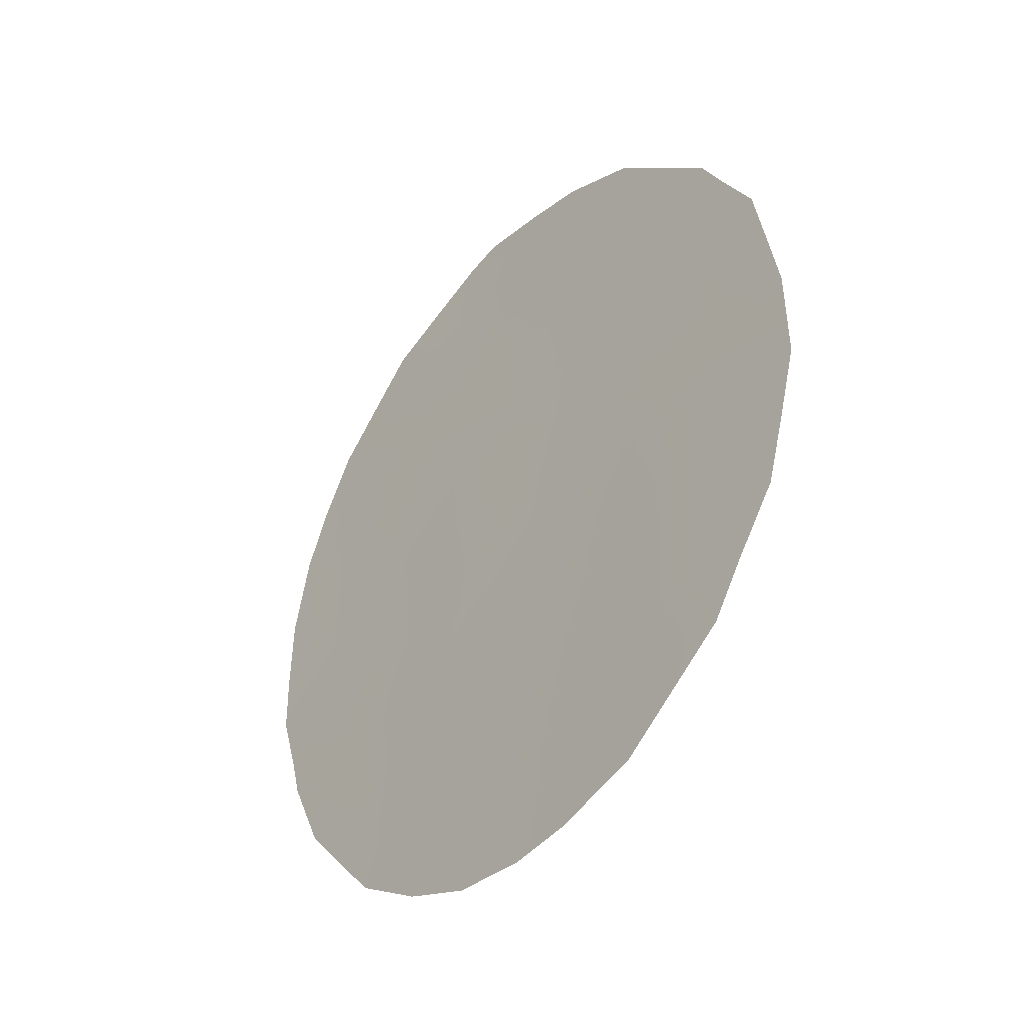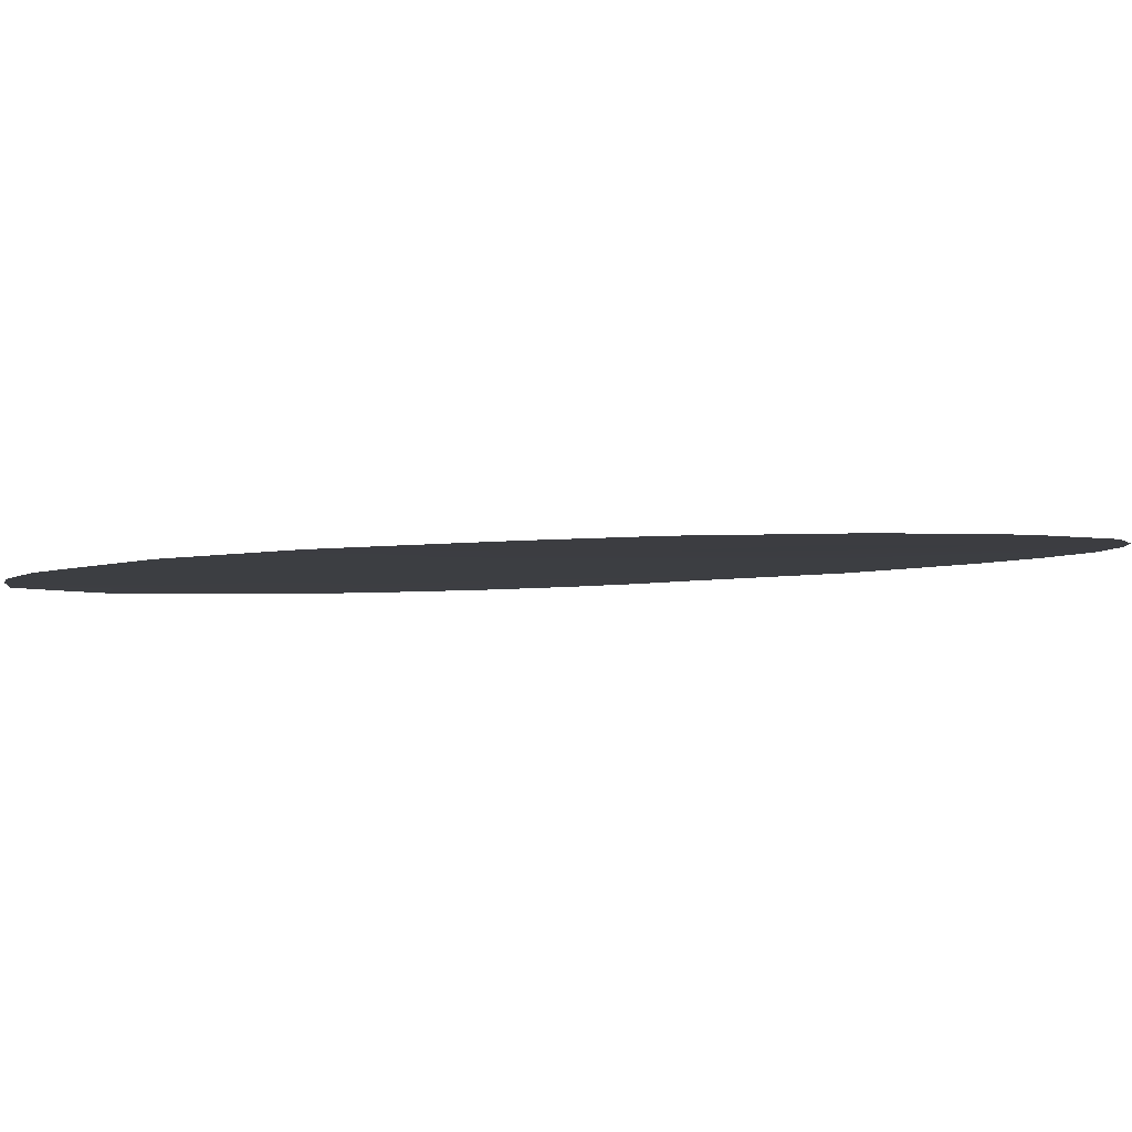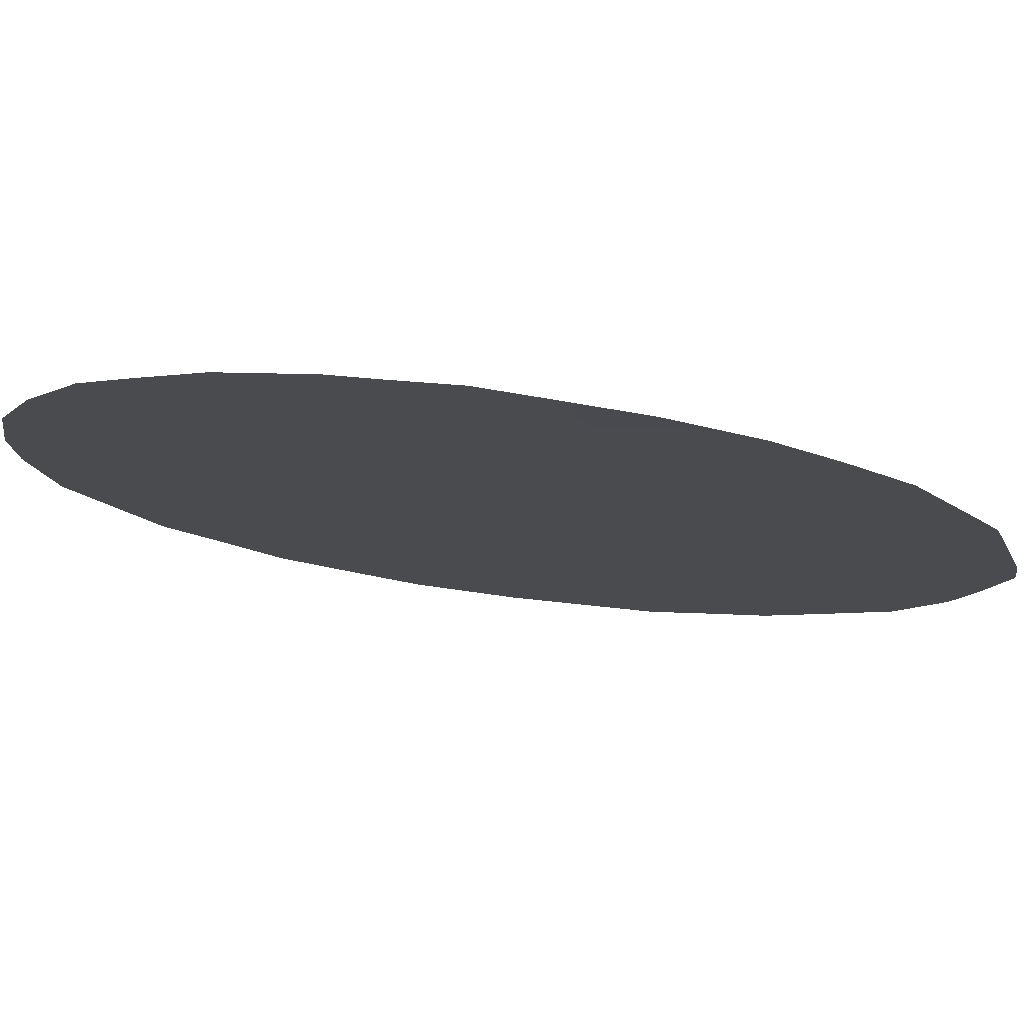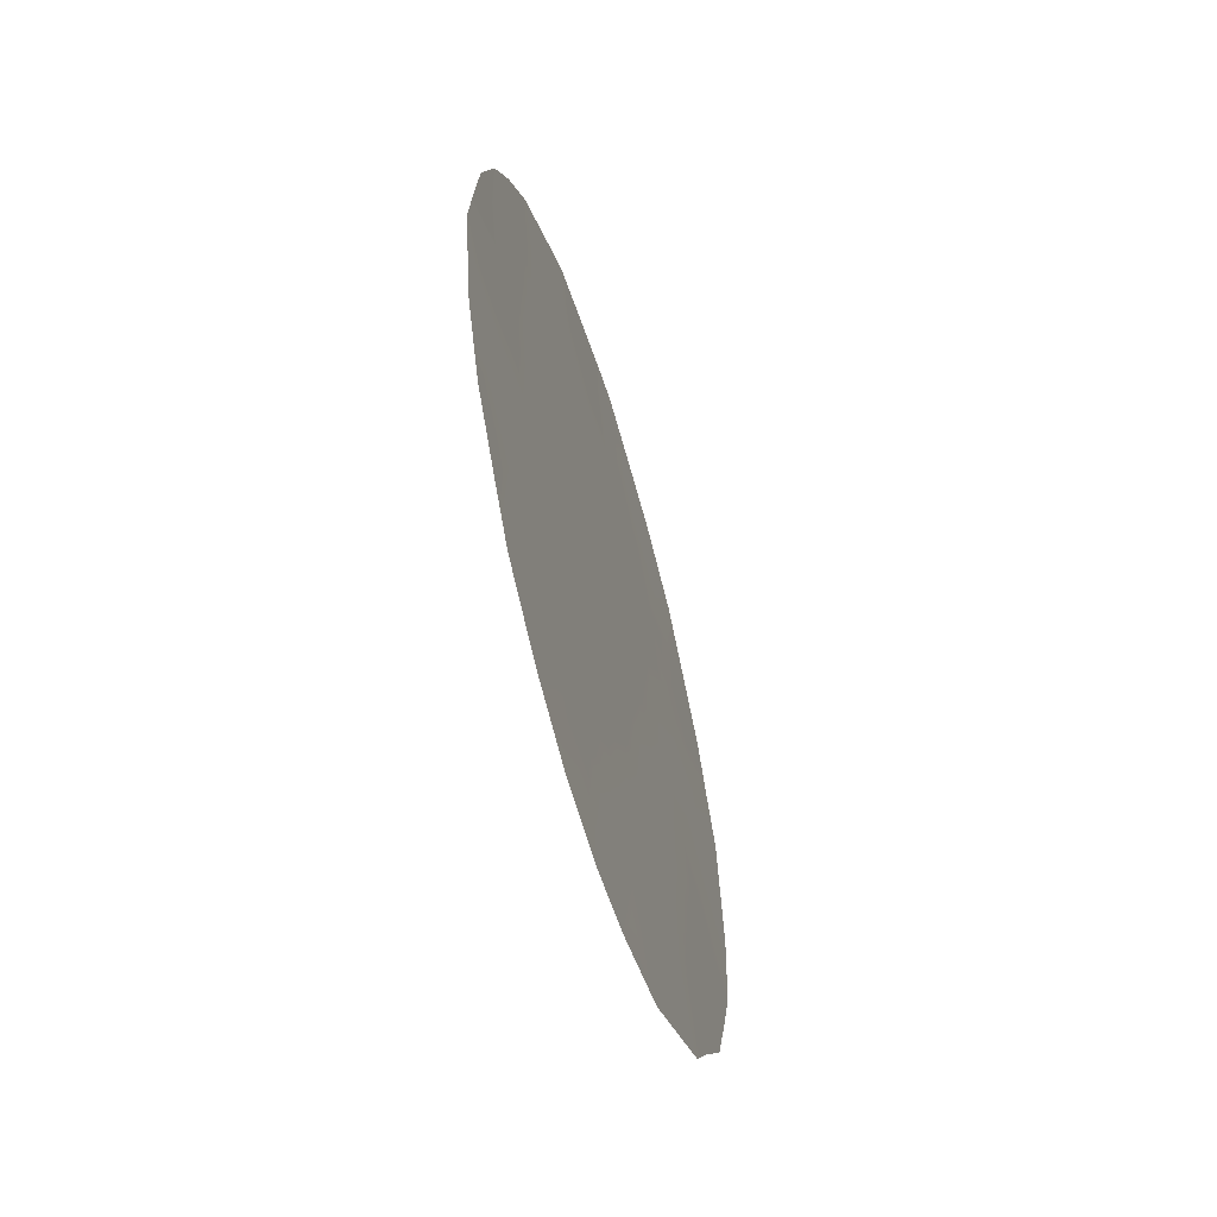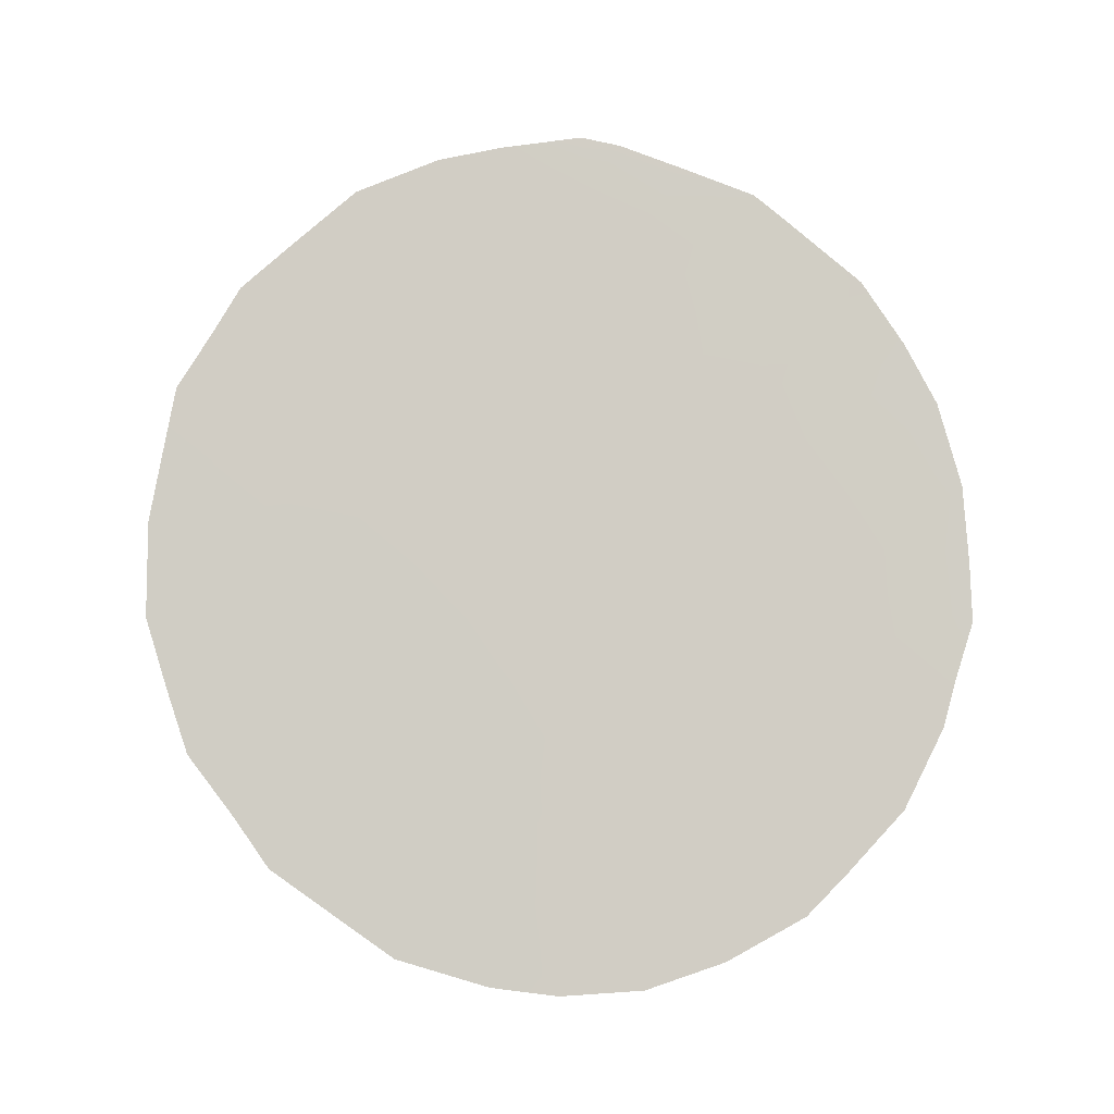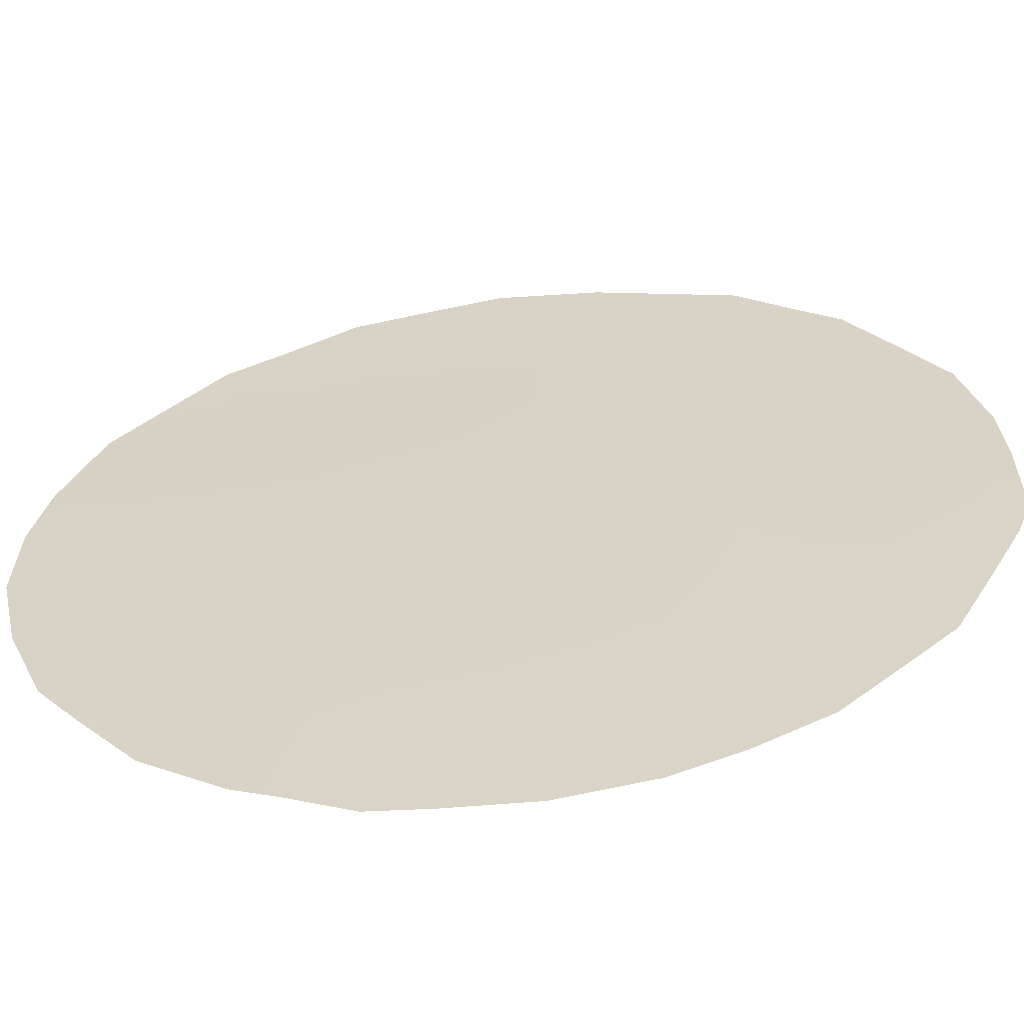
<metadata>
{"format":"obj","ext":"obj","renderer":"f3d","projection":"perspective","resolution":1024,"background":"white","views":[{"elev":-39.9,"azim":101.1,"up":"+Z"},{"elev":49.0,"azim":88.8,"up":"+Y"},{"elev":-63.0,"azim":-97.8,"up":"+Y"},{"elev":-62.6,"azim":-22.2,"up":"+Z"},{"elev":-6.1,"azim":-127.0,"up":"+Z"},{"elev":-20.4,"azim":-79.7,"up":"+Y"}]}
</metadata>
<code>
v -57.65 49.34 25
v -58.5 48.2 26.47
v -58 48.96 23.01
v -56.41 50.88 25.37
v -53.49 54.53 26.07
v -53.82 54.17 23.98
v -55.17 52.32 29.06
v -56.57 50.57 28.56
v -54.92 52.78 25.34
v -56.03 51.2 30.29
v -52.75 55.49 24.64
v -56.89 50.37 22.27
v -53.01 55.21 22.79
v -58.84 47.84 24.45
v -55.63 52.03 19.85
v -54.21 53.59 27.46
v -55.98 51.49 23.69
v -57.81 49.27 21.01
v -54.59 53.28 20.72
v -55.73 51.69 27.08
v -57.05 49.93 29.38
v -57.19 49.94 24.21
v -54.87 52.88 23.28
v -56.71 50.66 20.31
v -55.63 51.97 21.65
v -57.94 48.85 28.17
v -57.16 49.89 26.79
v -58.7 48.1 21.74
v -58.25 48.71 20.91
v -59.02 47.67 22.82
v -52.75 55.54 22.47
v -52.36 55.99 24.32
v -59.16 47.37 26.07
v -59.22 47.33 25.01
v -52.34 55.97 25.62
v -59.25 47.32 24.23
v -58.31 48.36 28.87
v -57.66 49.14 29.73
v -56.6 50.82 19.39
v -57.26 49.98 19.75
v -56.24 50.91 30.8
v -58.94 47.6 27.19
v -54.69 52.86 30.62
v -55.22 52.2 30.78
v -54 53.75 30.18
v -55.91 51.33 30.92
v -59.11 47.54 23.38
v -55.9 51.7 19.31
v -53.05 55 28.84
v -57.92 49.15 20.34
v -58.66 47.93 28.01
v -53.16 55.05 21.64
v -54.53 53.38 19.79
v -53.97 54.06 20.4
v -57.38 49.48 30.09
v -53.46 54.68 20.96
v -52.54 55.68 27.45
v -52.83 55.3 28.22
v -52.44 55.82 26.57
v -58.04 48.94 21.83
v -58.54 48.29 22.72
v -54.39 53.47 23.63
v -54.51 53.34 22.65
v -53.93 54.05 22.95
v -56.14 51.14 27.83
v -55.4 52.06 28.04
v -55.86 51.46 28.78
v -55.6 51.75 29.98
v -56.29 50.89 29.48
v -52.86 55.37 23.77
v -52.55 55.76 23.36
v -55.12 52.64 20.18
v -55.33 52.41 19.42
v -53.47 54.64 22.23
v -53.38 54.73 23.33
v -53.24 54.88 24.32
v -58.27 48.56 24.76
v -58.08 48.77 25.75
v -53.04 55.11 25.32
v -57.62 49.22 29
v -56.64 50.43 30.09
v -56.76 50.26 30.49
v -55.09 52.4 29.99
v -53.66 54.35 25
v -55.62 52.02 20.6
v -55.11 52.63 21.26
v -54.63 53.02 28.36
v -53.5 54.44 28.46
v -53.51 54.4 29.49
v -54.12 53.75 25.71
v -53.82 54.1 26.77
v -54.56 53.18 26.5
v -57.39 49.78 21.57
v -56.79 50.53 21.27
v -57.26 49.7 28.36
v -54.89 52.83 24.18
v -55.5 52.06 24.47
v -55.38 52.25 23.48
v -56.17 51.32 20.95
v -56.57 50.73 23.88
v -57.01 50.2 23.21
v -56.42 50.95 22.97
v -57.48 49.63 22.55
v -57.31 49.9 20.65
v -55.32 52.23 26.29
v -55.15 52.55 22.44
v -54.65 53.18 21.69
v -56.07 51.29 26.2
v -56.46 50.77 26.94
v -56.77 50.41 26.08
v -54.03 53.94 21.89
v -56.11 51.41 20.02
v -54.16 53.81 21.1
v -58.44 48.37 23.73
v -53.11 54.97 27.13
v -52.88 55.28 26.37
v -57.85 49.11 24.02
v -53.5 54.47 27.66
v -57.43 49.58 25.93
v -57.03 50.11 25.22
v -54.31 53.55 24.65
v -56.68 50.57 24.66
v -57.51 49.56 23.41
v -55.72 51.76 25.39
v -56.27 51.17 21.97
v -55.8 51.74 22.71
v -56.15 51.24 24.58
v -57.55 49.37 27.49
v -56.86 50.24 27.65
v -58.24 48.5 27.33
v -57.83 49.04 26.64
v -58.69 47.99 25.48
v -54.03 53.76 28.91
v -54.97 52.64 27.27
v -54.57 53.06 29.42
v -53.98 53.86 28.1
f 18 60 29
f 62 63 64
f 65 66 67
f 68 69 67
f 13 31 71
f 14 132 34
f 64 74 75
f 70 76 75
f 132 77 78
f 5 79 116
f 14 34 36
f 26 80 37
f 11 32 35
f 24 40 39
f 81 41 82
f 2 42 33
f 46 10 44
f 135 43 83
f 10 46 41
f 10 68 44
f 76 79 84
f 85 72 86
f 14 36 47
f 15 48 73
f 133 88 89
f 90 91 92
f 93 104 94
f 80 95 21
f 96 97 98
f 112 85 99
f 100 101 102
f 18 29 50
f 60 93 103
f 104 50 40
f 105 92 134
f 26 37 51
f 13 52 31
f 19 53 54
f 106 107 63
f 108 109 110
f 38 21 55
f 13 74 52
f 15 112 48
f 81 21 69
f 118 115 58
f 113 107 19
f 3 114 61
f 59 57 116
f 117 77 114
f 16 118 136
f 119 120 110
f 121 96 62
f 22 122 120
f 22 117 123
f 124 105 108
f 94 99 125
f 126 102 125
f 126 106 98
f 103 101 123
f 127 122 100
f 115 118 91
f 128 129 95
f 109 65 129
f 97 124 127
f 119 131 78
f 128 130 131
f 121 84 90
f 134 87 66
f 60 3 61
f 60 61 28
f 60 28 29
f 6 62 64
f 62 23 63
f 64 63 111
f 8 65 67
f 65 20 66
f 67 66 7
f 28 61 30
f 7 68 67
f 68 10 69
f 67 69 8
f 71 70 13
f 11 70 32
f 71 32 70
f 73 72 15
f 19 72 53
f 73 53 72
f 132 33 34
f 6 64 75
f 64 111 74
f 75 74 13
f 13 70 75
f 70 11 76
f 75 76 6
f 2 132 78
f 132 14 77
f 78 77 1
f 35 79 11
f 79 35 116
f 21 38 80
f 80 38 37
f 10 81 69
f 55 21 81
f 81 82 55
f 68 7 83
f 44 83 43
f 68 83 44
f 7 135 83
f 135 45 43
f 6 76 84
f 76 11 79
f 84 79 5
f 25 85 86
f 85 15 72
f 86 72 19
f 89 88 49
f 9 90 92
f 90 5 91
f 12 93 94
f 93 18 104
f 94 104 24
f 80 26 95
f 21 95 8
f 23 96 98
f 96 9 97
f 98 97 17
f 24 112 99
f 112 15 85
f 99 85 25
f 17 100 102
f 100 22 101
f 102 101 12
f 3 60 103
f 60 18 93
f 103 93 12
f 50 104 18
f 24 104 40
f 105 9 92
f 23 106 63
f 106 25 86
f 63 107 111
f 4 108 110
f 108 20 109
f 110 109 27
f 74 111 56
f 74 56 52
f 39 112 24
f 112 39 48
f 10 41 81
f 69 21 8
f 54 113 19
f 56 111 113
f 113 111 107
f 114 47 61
f 47 114 14
f 30 61 47
f 116 57 115
f 59 116 35
f 3 117 114
f 117 1 77
f 114 77 14
f 118 58 88
f 49 88 58
f 27 119 110
f 119 1 120
f 110 120 4
f 6 121 62
f 121 9 96
f 62 96 23
f 1 22 120
f 120 122 4
f 22 1 117
f 123 117 3
f 4 124 108
f 124 9 105
f 108 105 20
f 12 94 125
f 94 24 99
f 125 99 25
f 25 126 125
f 126 17 102
f 125 102 12
f 17 126 98
f 126 25 106
f 98 106 23
f 3 103 123
f 103 12 101
f 123 101 22
f 17 127 100
f 127 4 122
f 100 122 22
f 91 118 16
f 26 128 95
f 128 27 129
f 95 129 8
f 130 51 42
f 51 130 26
f 2 130 42
f 27 109 129
f 109 20 65
f 129 65 8
f 17 97 127
f 97 9 124
f 127 124 4
f 1 119 78
f 119 27 131
f 78 131 2
f 27 128 131
f 128 26 130
f 131 130 2
f 9 121 90
f 121 6 84
f 90 84 5
f 20 134 66
f 66 87 7
f 33 132 2
f 113 54 56
f 16 136 87
f 135 87 133
f 19 107 86
f 115 57 58
f 134 92 16
f 134 16 87
f 20 105 134
f 45 135 133
f 86 107 106
f 5 116 115
f 16 92 91
f 5 115 91
f 45 133 89
f 136 118 88
f 136 133 87
f 133 136 88
f 87 135 7

</code>
